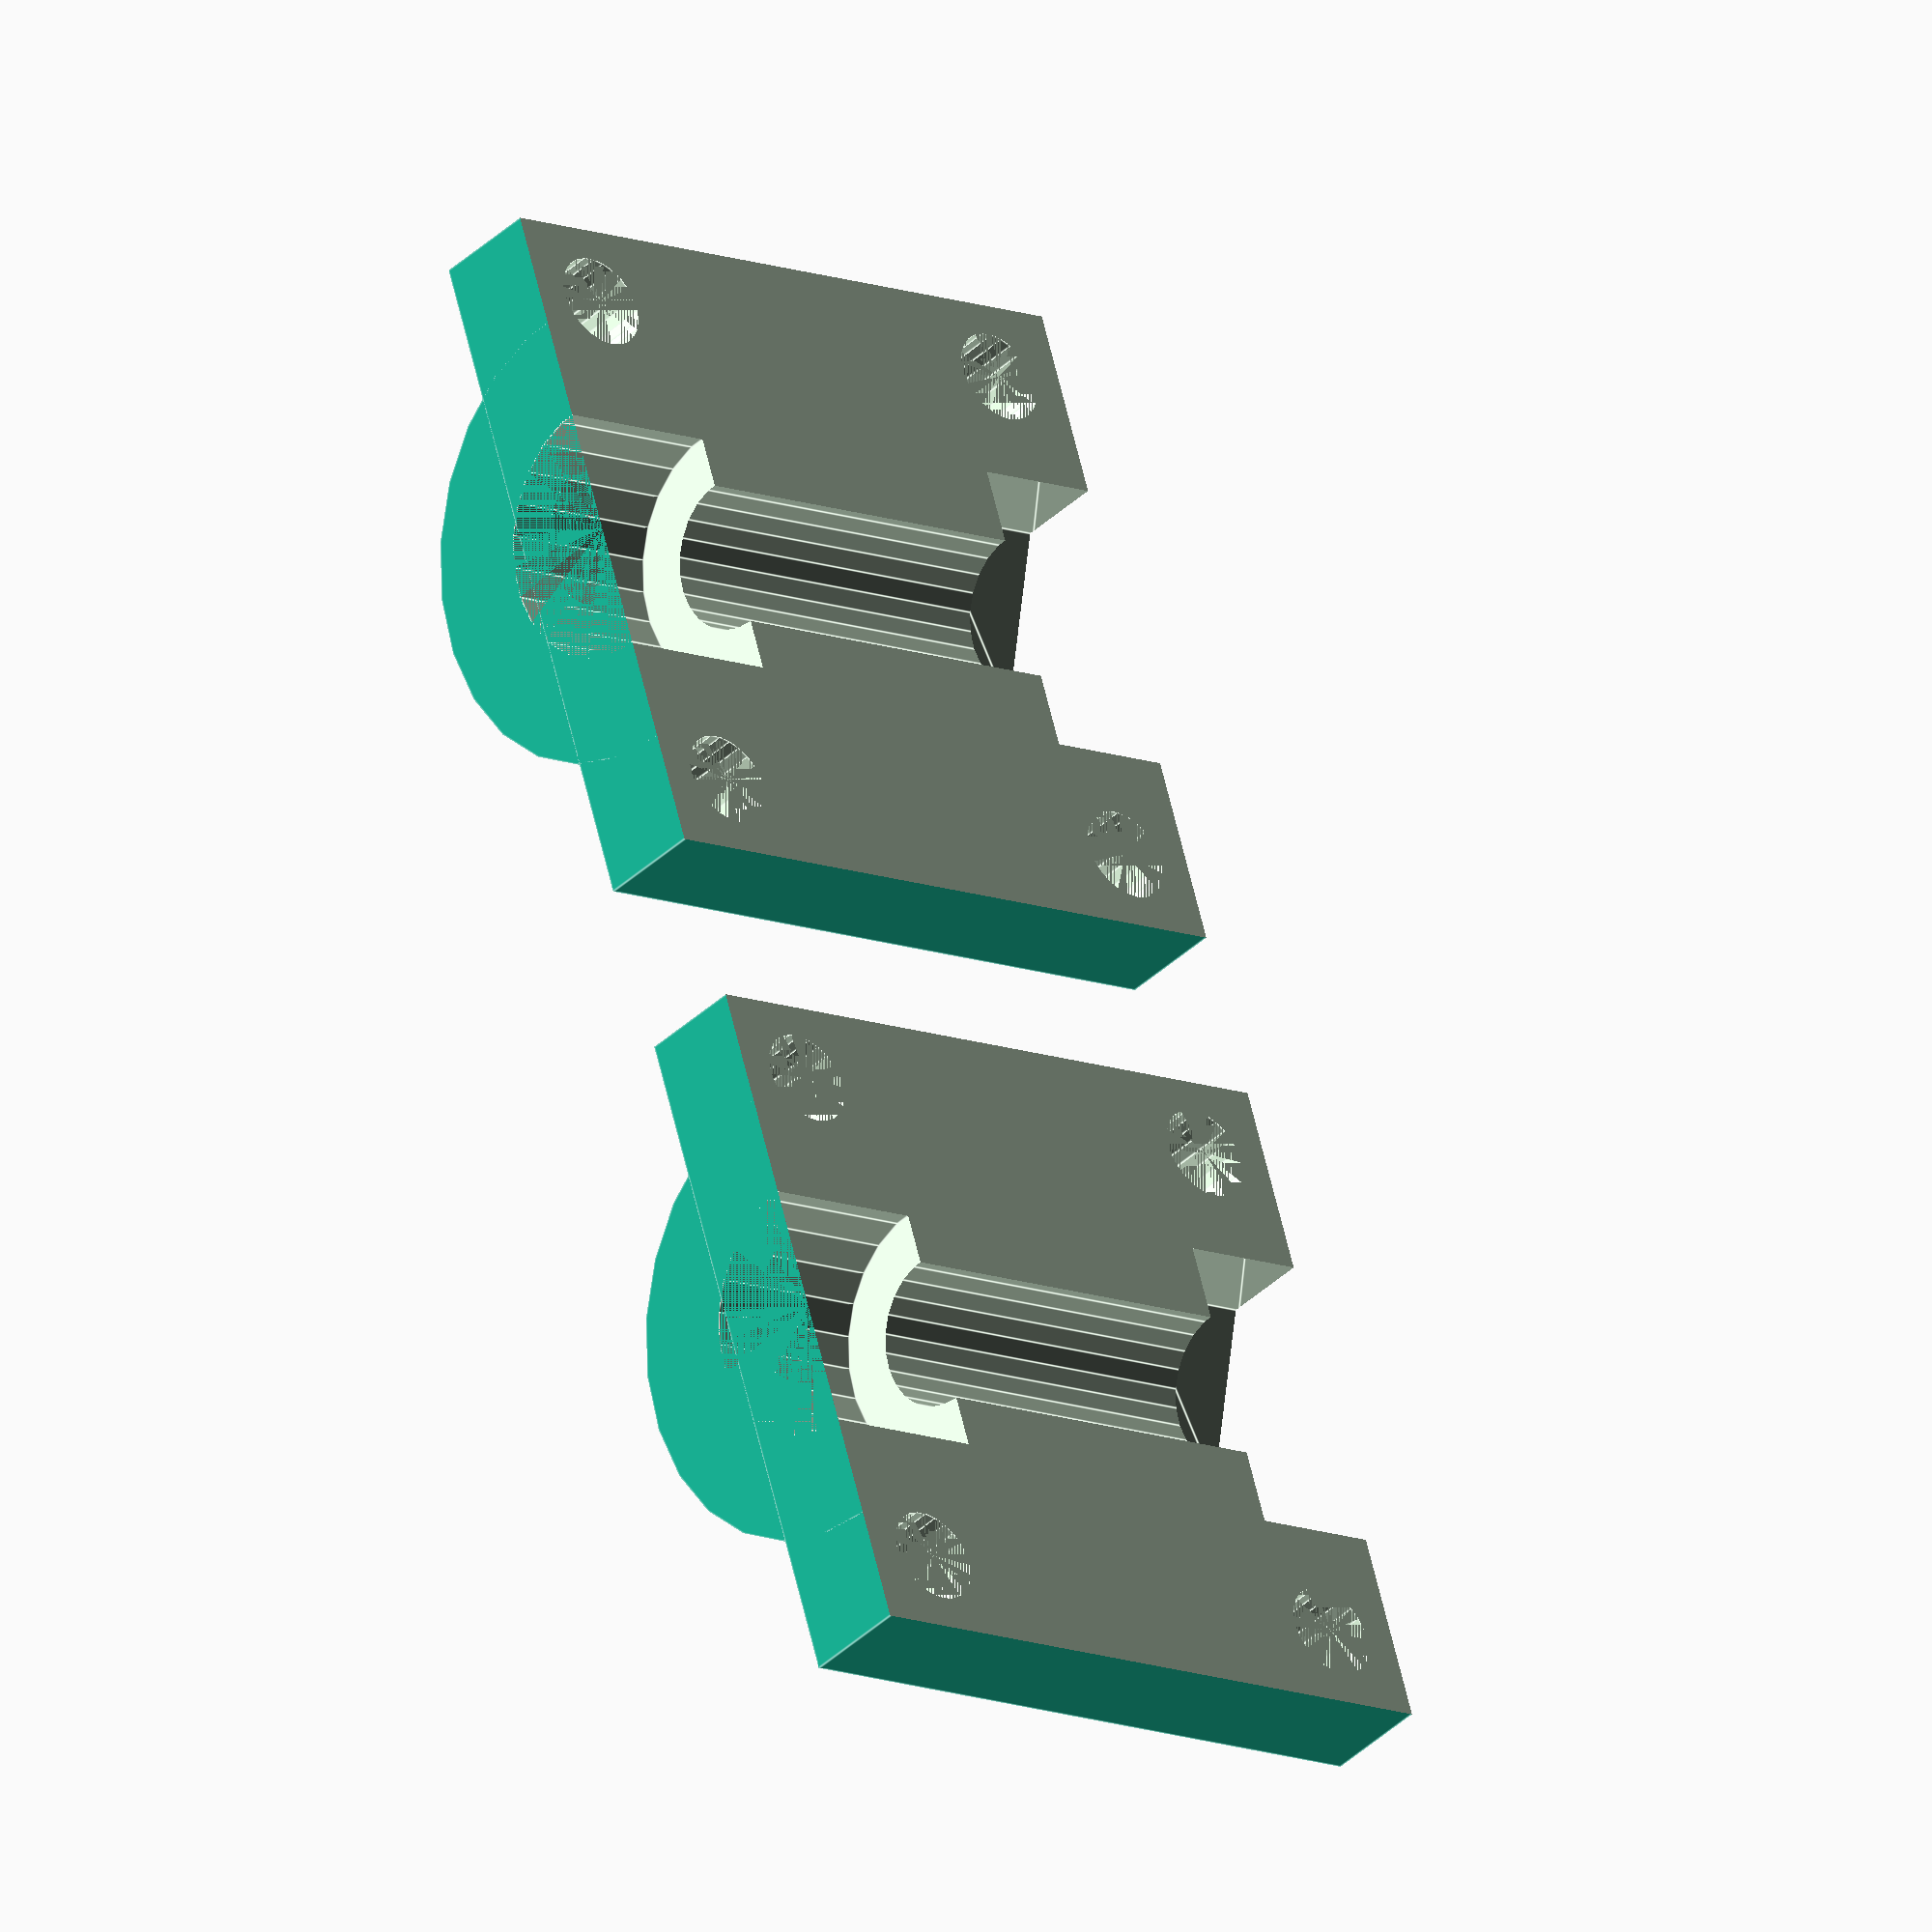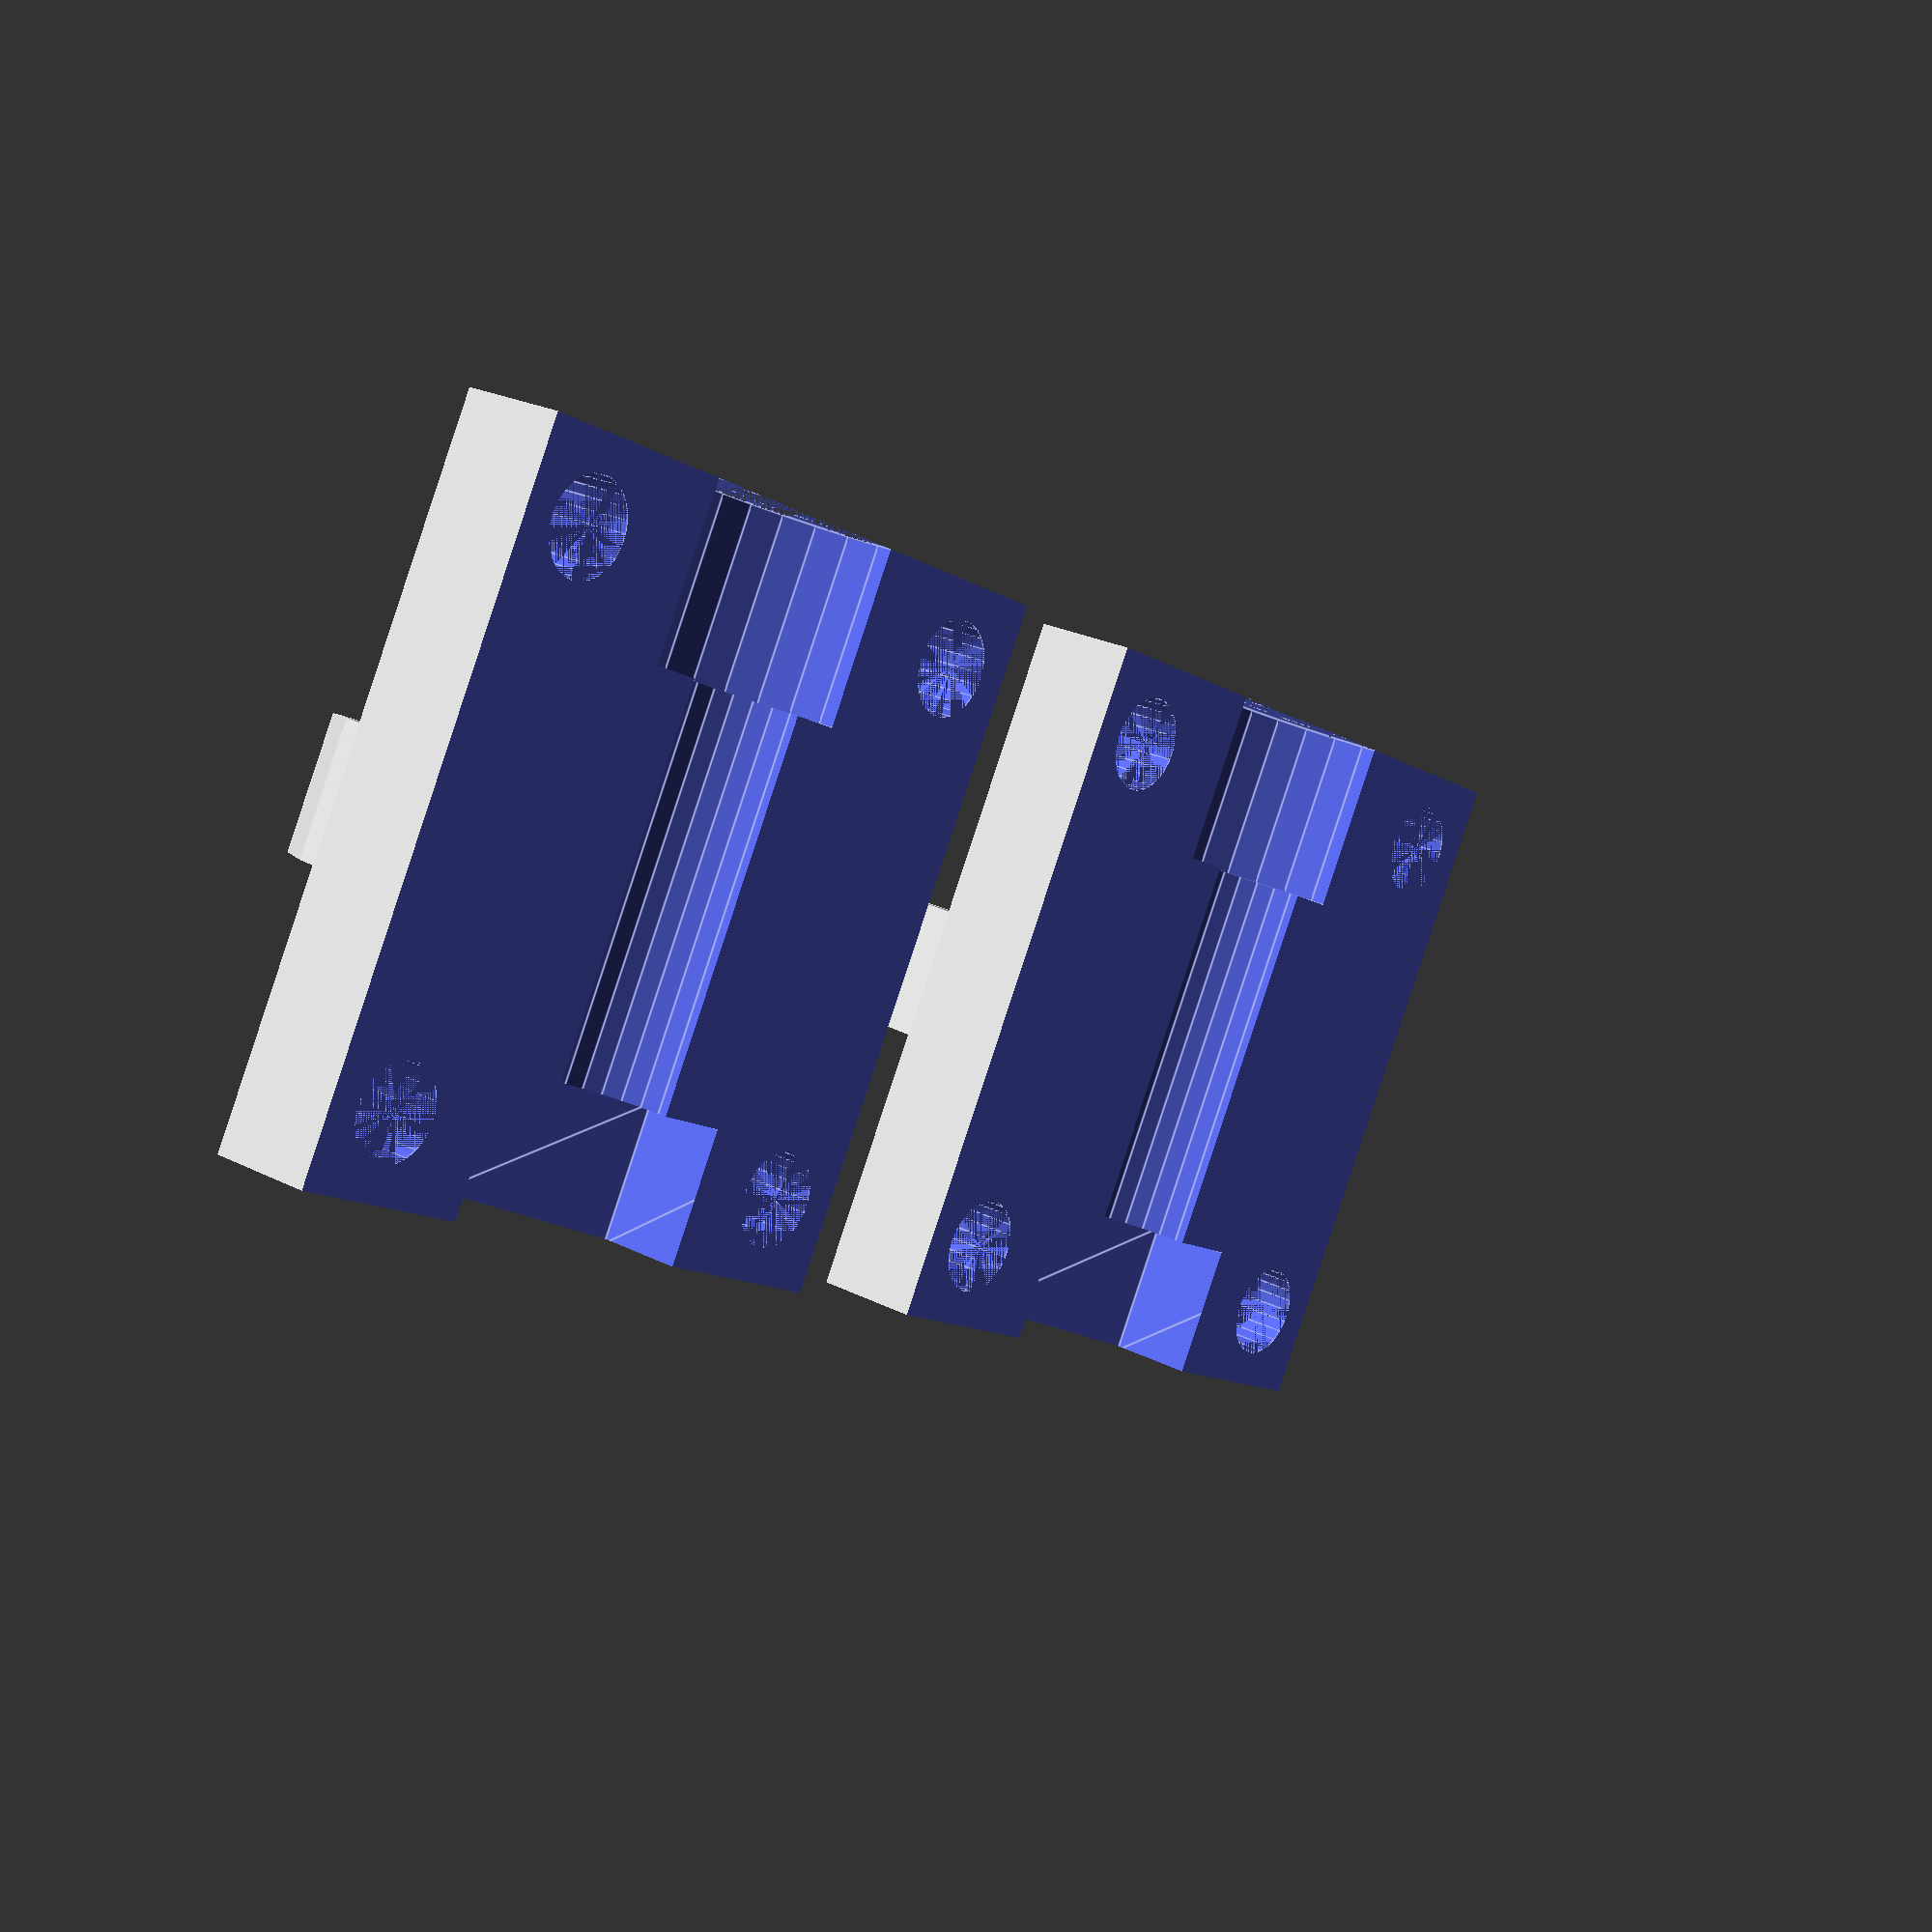
<openscad>
// extender from servo to M4 with nut place - 2 peases
r1i = 5.9/2;
r1o = r1i + 2.4;
h1i = 4.0;
h1o = 6.0;

r2i = 3.5/2;
r2o = r1o; // r2i + 2.2;
h2 = 10;

bracing_x = 16;
bracing_y = 5;
bracing_z = 16;

hole_r = 1.1;

nut_r = 8.1/2;
nut_h = 3.2;


$fn=25;

module servo_axis()
{
  difference() {
    union() {
      cylinder( h=h1o, r=r1o );
      translate( [0,0,h1o] ) cylinder( h=h2, r=r2o );
      translate( [0,0,h1o+1] ) cylinder( h=3, r=8.0 );
      translate( [-bracing_x/2,-bracing_y/2,0] ) cube( [bracing_x,bracing_y,bracing_z] );
      //translate( [-bracing_x/2,-bracing_y/2,h2+h1o-bracing_z] ) cube( [bracing_x,bracing_y,bracing_z] );
    }
    cylinder( h=h1o + h2, r=r2i );
    cylinder( h=h1i, r=r1i );
    translate([0,0,h1o+h2-nut_h+0.1]) linear_extrude(nut_h)
    polygon( [ for (a = [0 : 60 : 359]) [ nut_r * sin(a), nut_r * cos(a) ] ] );
    translate([(bracing_x-hole_r-2.6)/2,0,(bracing_y-1.2)/2])
      rotate([-90,0,0]) cylinder( bracing_z, r=hole_r );
    translate([(-bracing_x+hole_r+2.6)/2,0,(bracing_y-1.2)/2])
      rotate([-90,0,0]) cylinder( bracing_z, r=hole_r );
    translate([(bracing_x-hole_r-2.6)/2,0,(-bracing_y+1.2)/2+h1o+h2])
      rotate([-90,0,0]) cylinder( bracing_z, r=hole_r );
    translate([(-bracing_x+hole_r+2.6)/2,0,(-bracing_y+1.2)/2+h1o+h2])
      rotate([-90,0,0]) cylinder( bracing_z, r=hole_r );
  }
}

difference() {
  union() {
    rotate([90,0,0]) servo_axis();
    translate([20,0,0]) rotate([90,0,0]) servo_axis();
  }
  translate([-10,-18,-10]) cube([45,20,10]);
}
</openscad>
<views>
elev=217.9 azim=287.5 roll=39.9 proj=o view=edges
elev=336.9 azim=331.6 roll=131.3 proj=p view=edges
</views>
